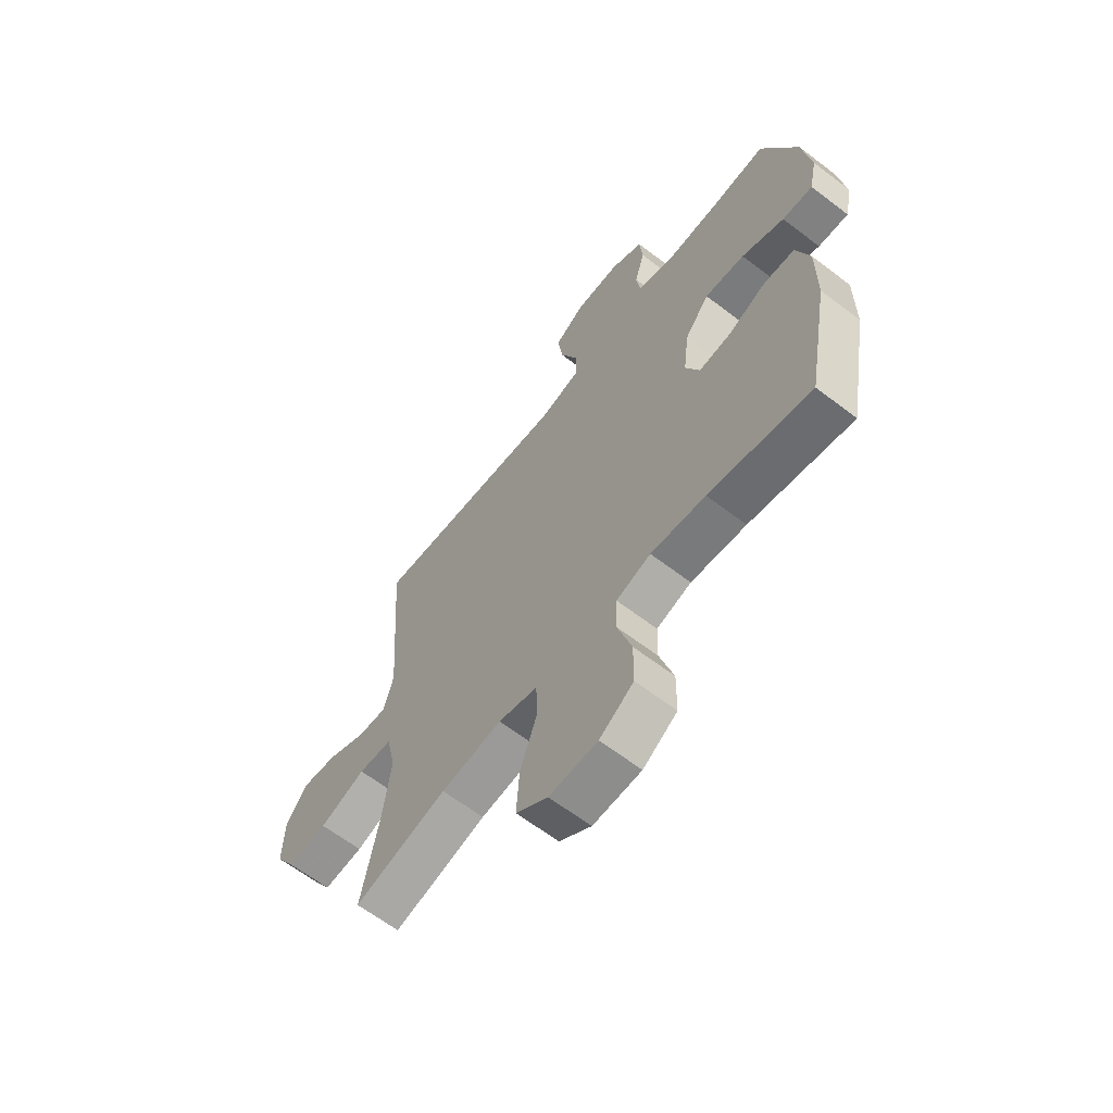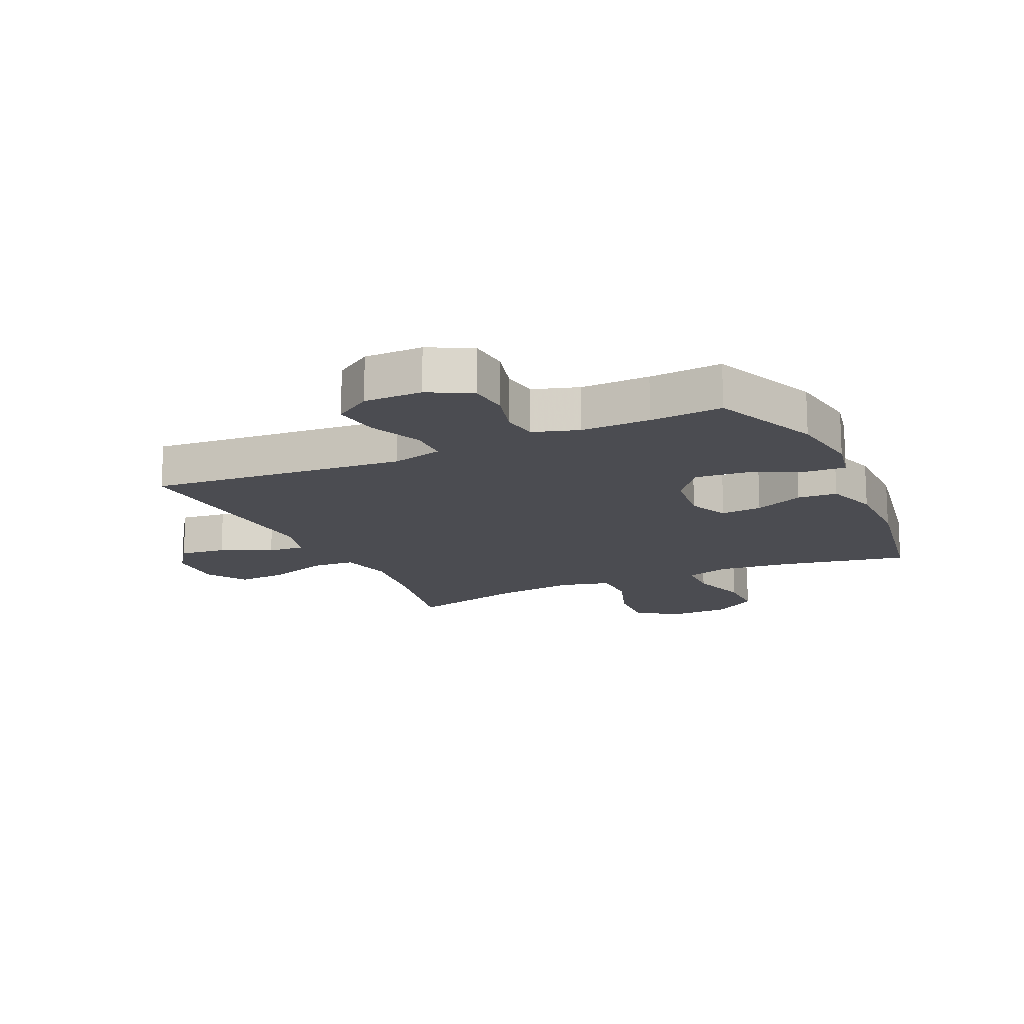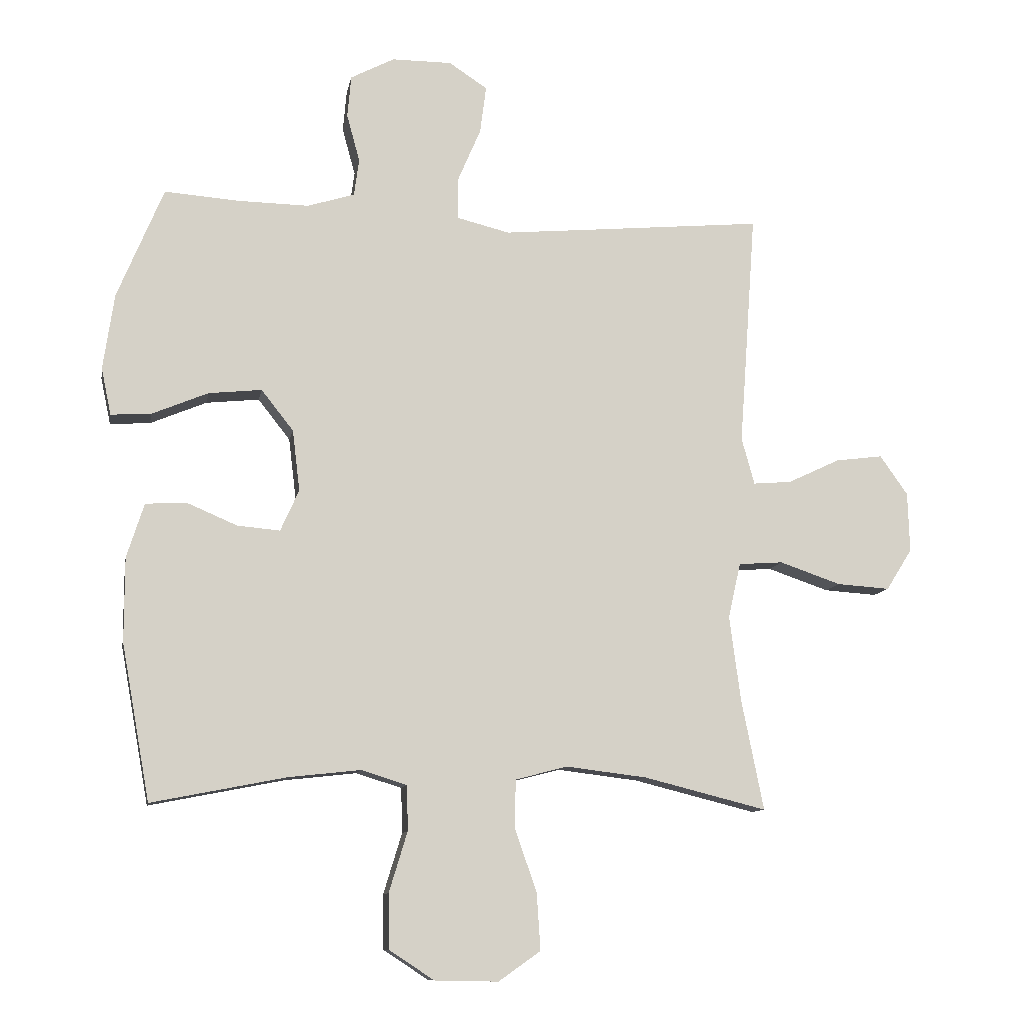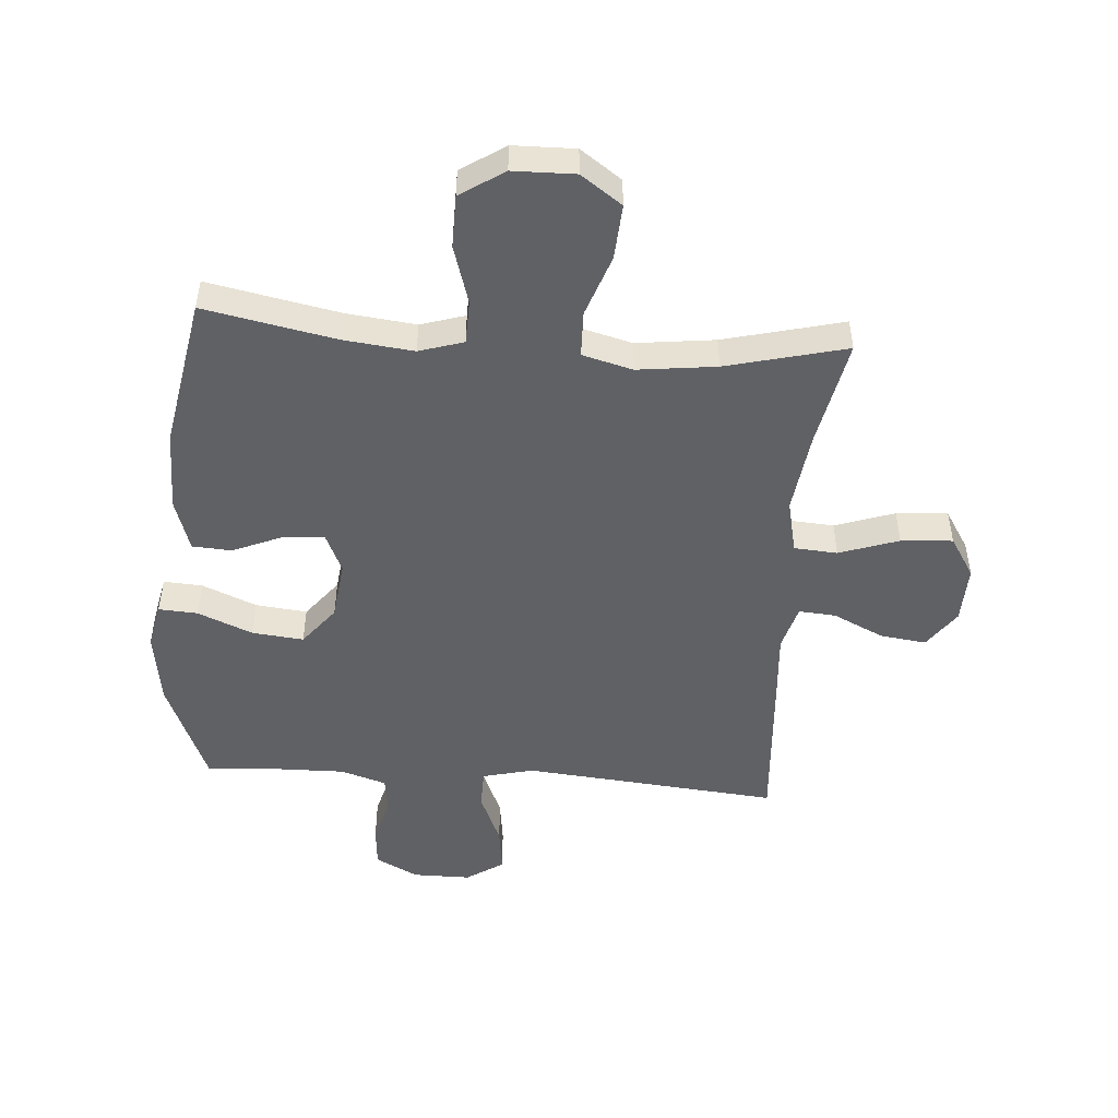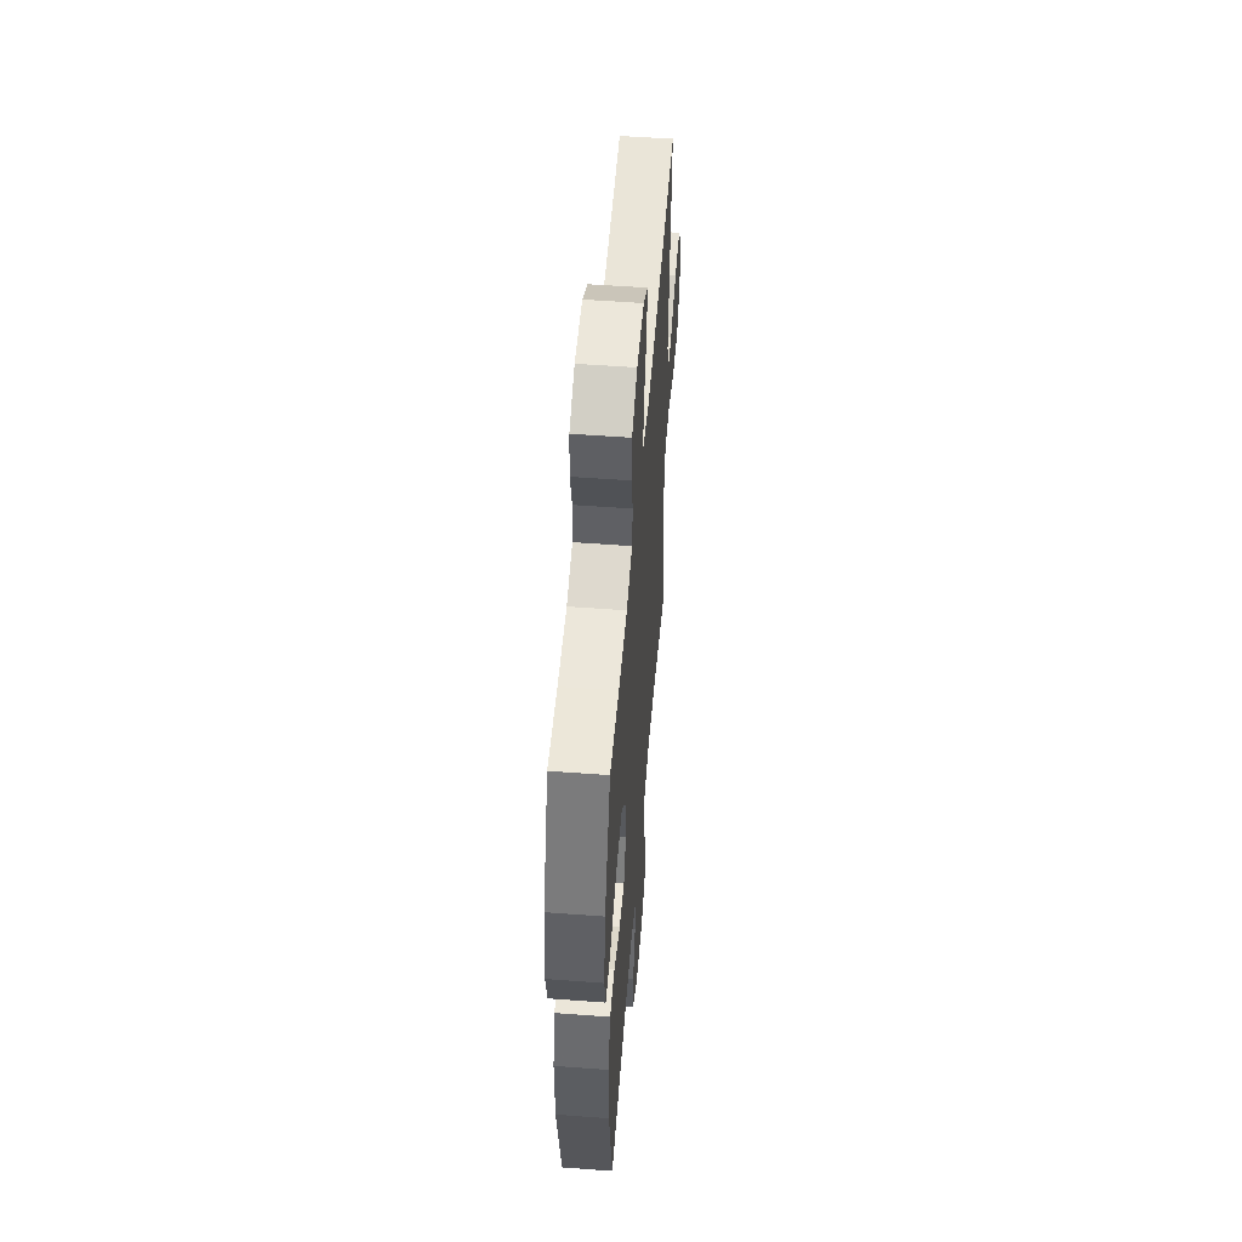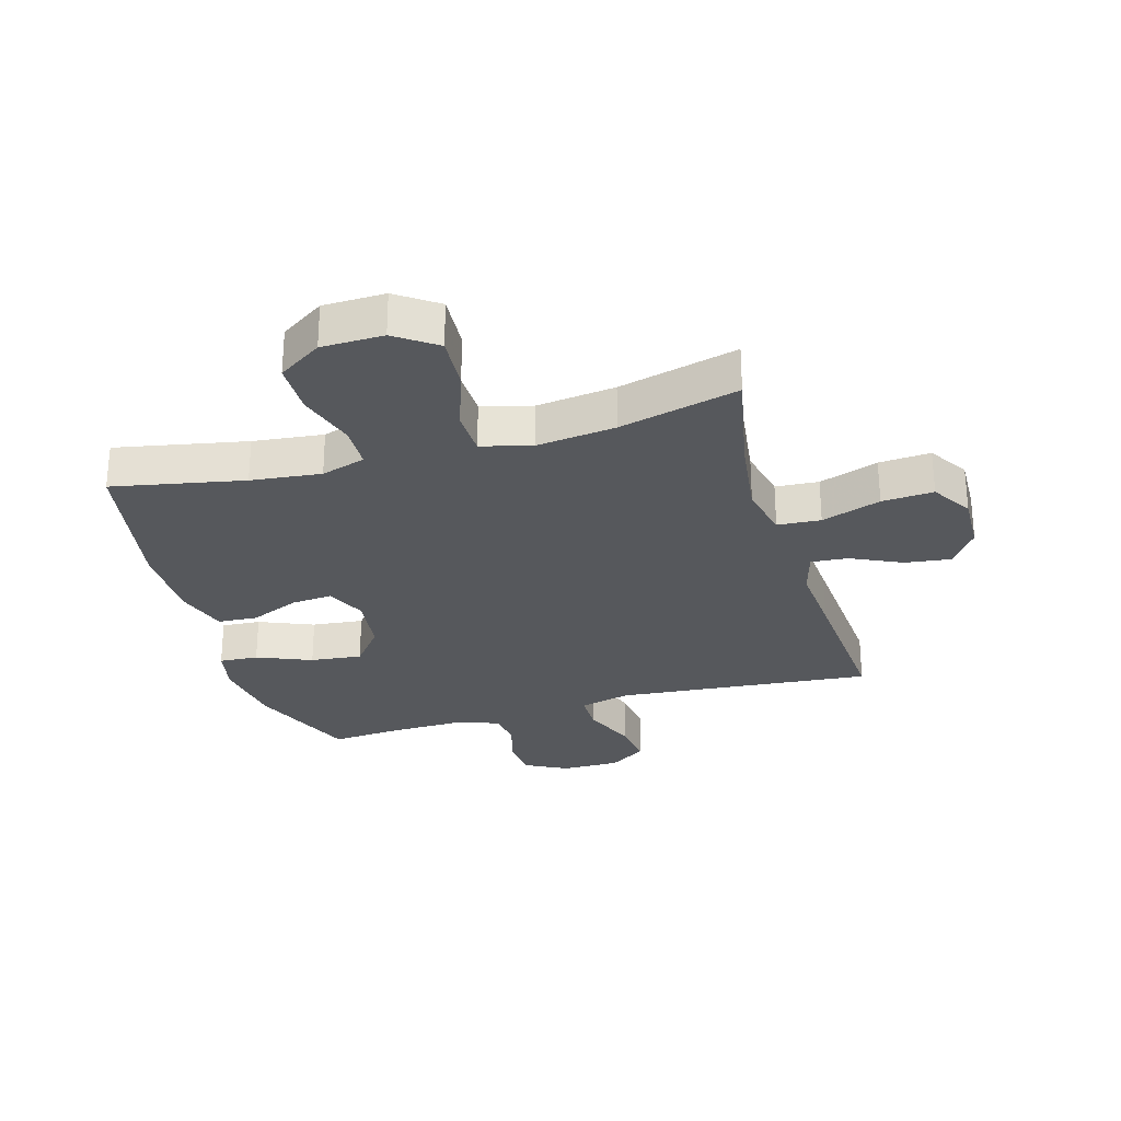
<metadata>
{"format":"obj","ext":"obj","renderer":"f3d","projection":"perspective","resolution":1024,"background":"white","views":[{"elev":-63.5,"azim":52.3,"up":"+Z"},{"elev":-15.5,"azim":24.9,"up":"+Y"},{"elev":-10.5,"azim":169.9,"up":"+Z"},{"elev":-49.0,"azim":175.7,"up":"+Y"},{"elev":53.7,"azim":94.6,"up":"+Z"},{"elev":-28.1,"azim":-163.8,"up":"+Y"}]}
</metadata>
<code>
v 0.5 0.07 0.5
v 0.575 0.07 0.32
v 0.593 0.07 0.197
v 0.577 0.07 0.121
v 0.512 0.07 0.125
v 0.421 0.07 0.163
v 0.335 0.07 0.172
v 0.283 0.07 0.106
v 0.271 0.07 0.007
v 0.301 0.07 -0.06
v 0.37 0.07 -0.054
v 0.452 0.07 -0.019
v 0.518 0.07 -0.023
v 0.546 0.07 -0.111
v 0.546 0.07 -0.247
v 0.5 0.07 -0.5
v 0.282 0.07 -0.457
v 0.165 0.07 -0.444
v 0.091 0.07 -0.467
v 0.089 0.07 -0.54
v 0.119 0.07 -0.638
v 0.118 0.07 -0.726
v 0.045 0.07 -0.774
v -0.058 0.07 -0.776
v -0.126 0.07 -0.728
v -0.12 0.07 -0.636
v -0.084 0.07 -0.533
v -0.086 0.07 -0.456
v -0.17 0.07 -0.434
v -0.301 0.07 -0.45
v -0.5 0.07 -0.5
v -0.464 0.07 -0.32
v -0.446 0.07 -0.183
v -0.466 0.07 -0.093
v -0.538 0.07 -0.088
v -0.637 0.07 -0.122
v -0.723 0.07 -0.128
v -0.765 0.07 -0.061
v -0.762 0.07 0.036
v -0.717 0.07 0.1
v -0.64 0.07 0.09
v -0.556 0.07 0.05
v -0.494 0.07 0.045
v -0.473 0.07 0.121
v -0.482 0.07 0.244
v -0.5 0.07 0.5
v -0.206 0.07 0.473
v -0.073 0.07 0.461
v 0.012 0.07 0.482
v 0.013 0.07 0.548
v -0.025 0.07 0.637
v -0.035 0.07 0.714
v 0.027 0.07 0.755
v 0.124 0.07 0.755
v 0.195 0.07 0.718
v 0.201 0.07 0.65
v 0.18 0.07 0.573
v 0.188 0.07 0.513
v 0.264 0.07 0.489
v 0.379 0.07 0.491
v 0.5 0 0.5
v 0.575 0 0.32
v 0.593 0 0.197
v 0.577 0 0.121
v 0.512 0 0.125
v 0.421 0 0.163
v 0.335 0 0.172
v 0.283 0 0.106
v 0.271 0 0.007
v 0.301 0 -0.06
v 0.37 0 -0.054
v 0.452 0 -0.019
v 0.518 0 -0.023
v 0.546 0 -0.111
v 0.546 0 -0.247
v 0.5 0 -0.5
v 0.282 0 -0.457
v 0.165 0 -0.444
v 0.091 0 -0.467
v 0.089 0 -0.54
v 0.119 0 -0.638
v 0.118 0 -0.726
v 0.045 0 -0.774
v -0.058 0 -0.776
v -0.126 0 -0.728
v -0.12 0 -0.636
v -0.084 0 -0.533
v -0.086 0 -0.456
v -0.17 0 -0.434
v -0.301 0 -0.45
v -0.5 0 -0.5
v -0.464 0 -0.32
v -0.446 0 -0.183
v -0.466 0 -0.093
v -0.538 0 -0.088
v -0.637 0 -0.122
v -0.723 0 -0.128
v -0.765 0 -0.061
v -0.762 0 0.036
v -0.717 0 0.1
v -0.64 0 0.09
v -0.556 0 0.05
v -0.494 0 0.045
v -0.473 0 0.121
v -0.482 0 0.244
v -0.5 0 0.5
v -0.206 0 0.473
v -0.073 0 0.461
v 0.012 0 0.482
v 0.013 0 0.548
v -0.025 0 0.637
v -0.035 0 0.714
v 0.027 0 0.755
v 0.124 0 0.755
v 0.195 0 0.718
v 0.201 0 0.65
v 0.18 0 0.573
v 0.188 0 0.513
v 0.264 0 0.489
v 0.379 0 0.491
f 54 55 56 57
f 54 57 58
f 53 54 58
f 50 51 52 53
f 49 50 53 58
f 48 49 58 59
f 44 45 46 47
f 43 44 47 48
f 39 40 41 42
f 39 42 43
f 38 39 43
f 35 36 37 38
f 34 35 38 43
f 33 34 43 48
f 30 31 32
f 29 30 32 33
f 28 29 33 48
f 24 25 26 27
f 20 21 22 23
f 19 20 23 24
f 14 15 16 17
f 14 17 18
f 11 12 13 14
f 10 11 14 18
f 9 10 18 19
f 3 4 5 6
f 3 6 7
f 60 1 2 3
f 60 3 7
f 59 60 7 8
f 27 28 48 59
f 19 24 27 59
f 8 9 19 59
f 117 116 115 114
f 118 117 114
f 118 114 113
f 113 112 111 110
f 118 113 110 109
f 119 118 109 108
f 107 106 105 104
f 108 107 104 103
f 102 101 100 99
f 103 102 99
f 103 99 98
f 98 97 96 95
f 103 98 95 94
f 108 103 94 93
f 92 91 90
f 93 92 90 89
f 108 93 89 88
f 87 86 85 84
f 83 82 81 80
f 84 83 80 79
f 77 76 75 74
f 78 77 74
f 74 73 72 71
f 78 74 71 70
f 79 78 70 69
f 66 65 64 63
f 67 66 63
f 63 62 61 120
f 67 63 120
f 68 67 120 119
f 119 108 88 87
f 119 87 84 79
f 119 79 69 68
f 1 61 62 2
f 2 62 63 3
f 3 63 64 4
f 4 64 65 5
f 5 65 66 6
f 6 66 67 7
f 7 67 68 8
f 8 68 69 9
f 9 69 70 10
f 10 70 71 11
f 11 71 72 12
f 12 72 73 13
f 13 73 74 14
f 14 74 75 15
f 15 75 76 16
f 16 76 77 17
f 17 77 78 18
f 18 78 79 19
f 19 79 80 20
f 20 80 81 21
f 21 81 82 22
f 22 82 83 23
f 23 83 84 24
f 24 84 85 25
f 25 85 86 26
f 26 86 87 27
f 27 87 88 28
f 28 88 89 29
f 29 89 90 30
f 30 90 91 31
f 31 91 92 32
f 32 92 93 33
f 33 93 94 34
f 34 94 95 35
f 35 95 96 36
f 36 96 97 37
f 37 97 98 38
f 38 98 99 39
f 39 99 100 40
f 40 100 101 41
f 41 101 102 42
f 42 102 103 43
f 43 103 104 44
f 44 104 105 45
f 45 105 106 46
f 46 106 107 47
f 47 107 108 48
f 48 108 109 49
f 49 109 110 50
f 50 110 111 51
f 51 111 112 52
f 52 112 113 53
f 53 113 114 54
f 54 114 115 55
f 55 115 116 56
f 56 116 117 57
f 57 117 118 58
f 58 118 119 59
f 59 119 120 60
f 60 120 61 1

</code>
